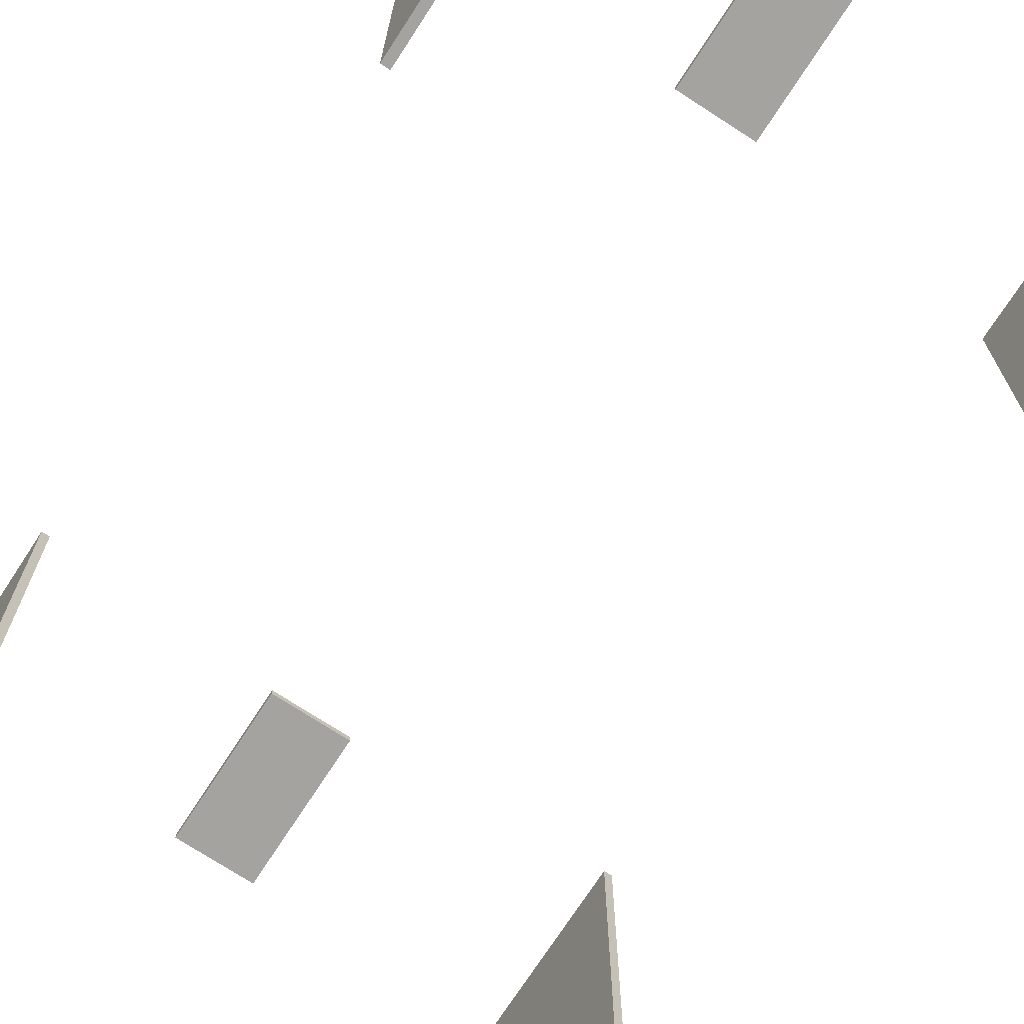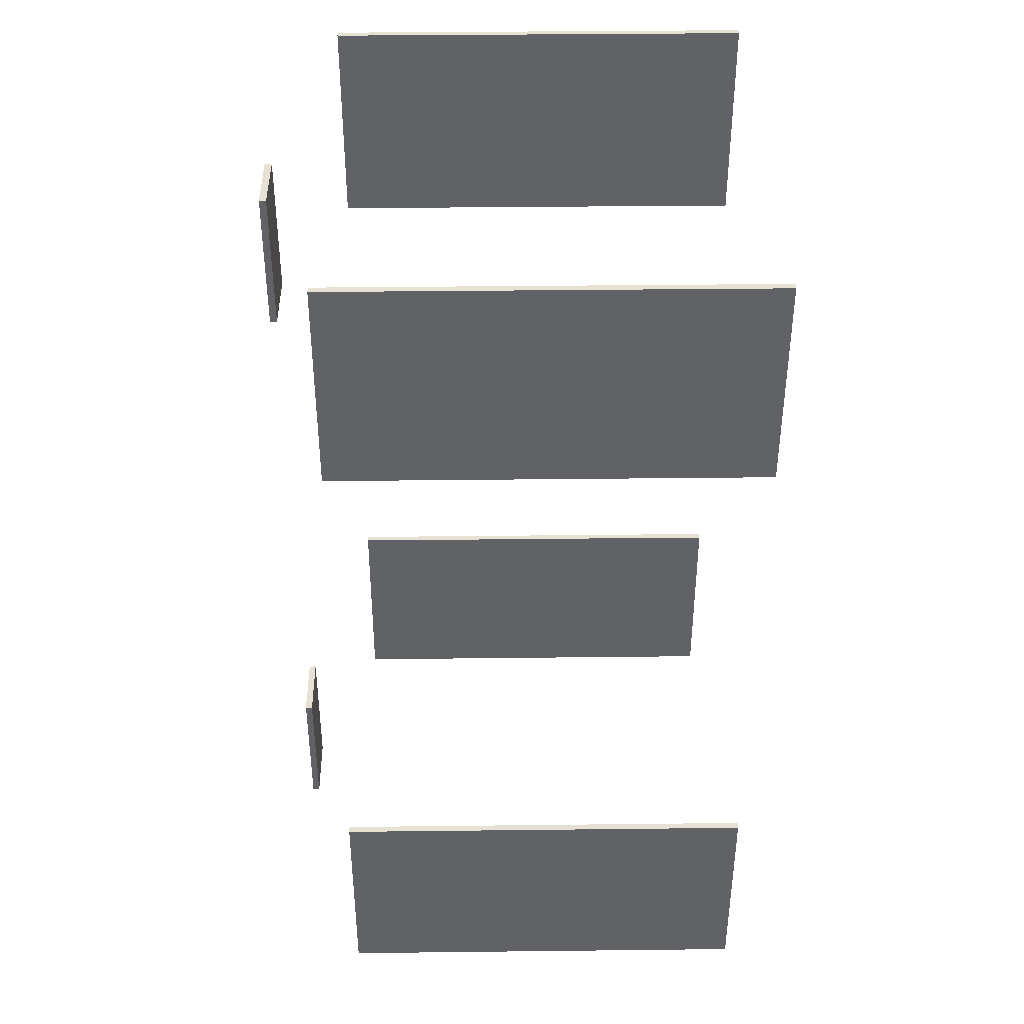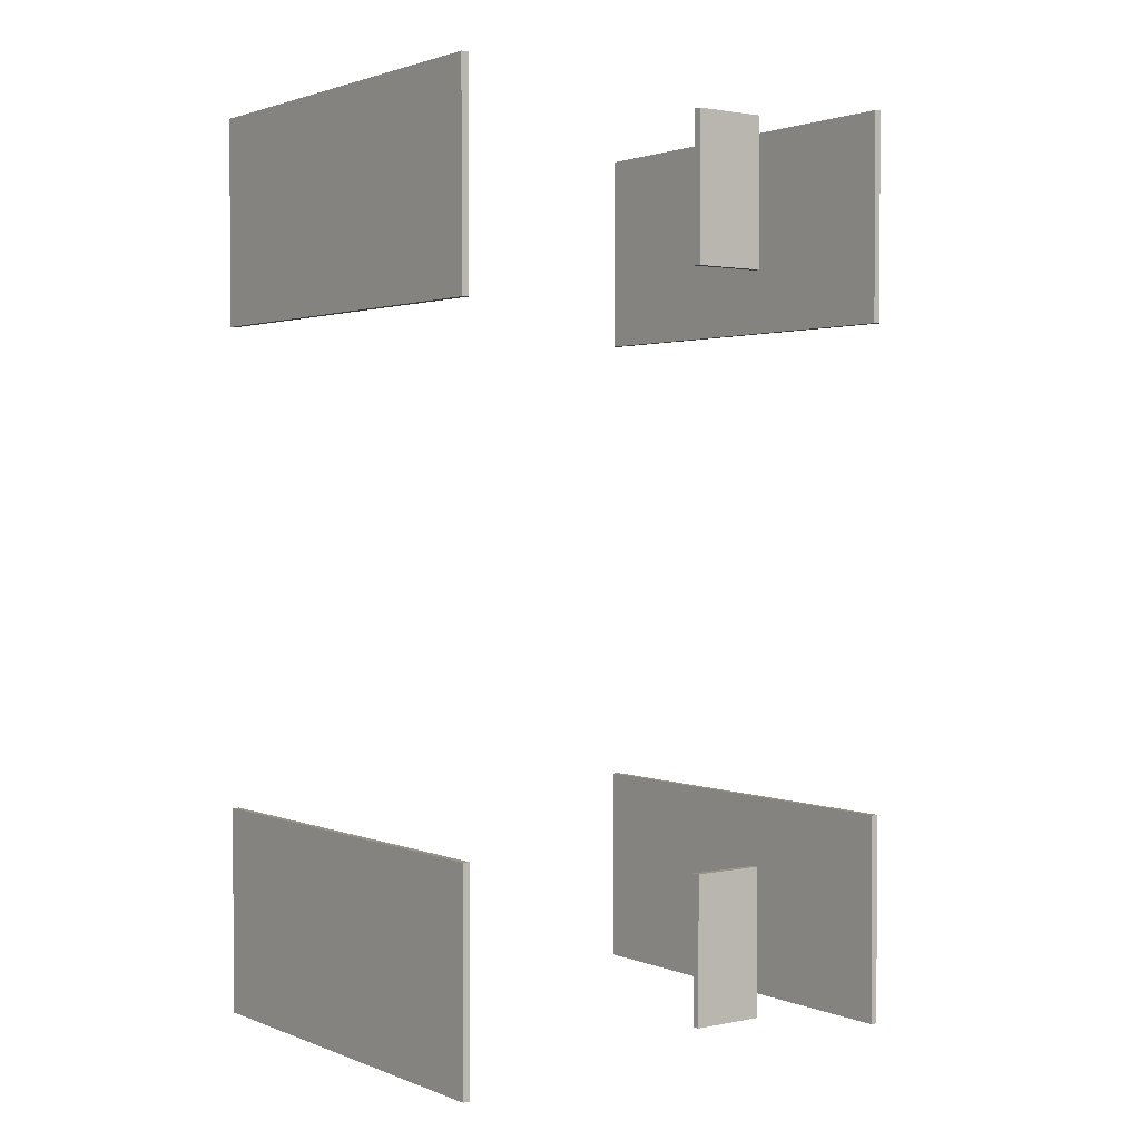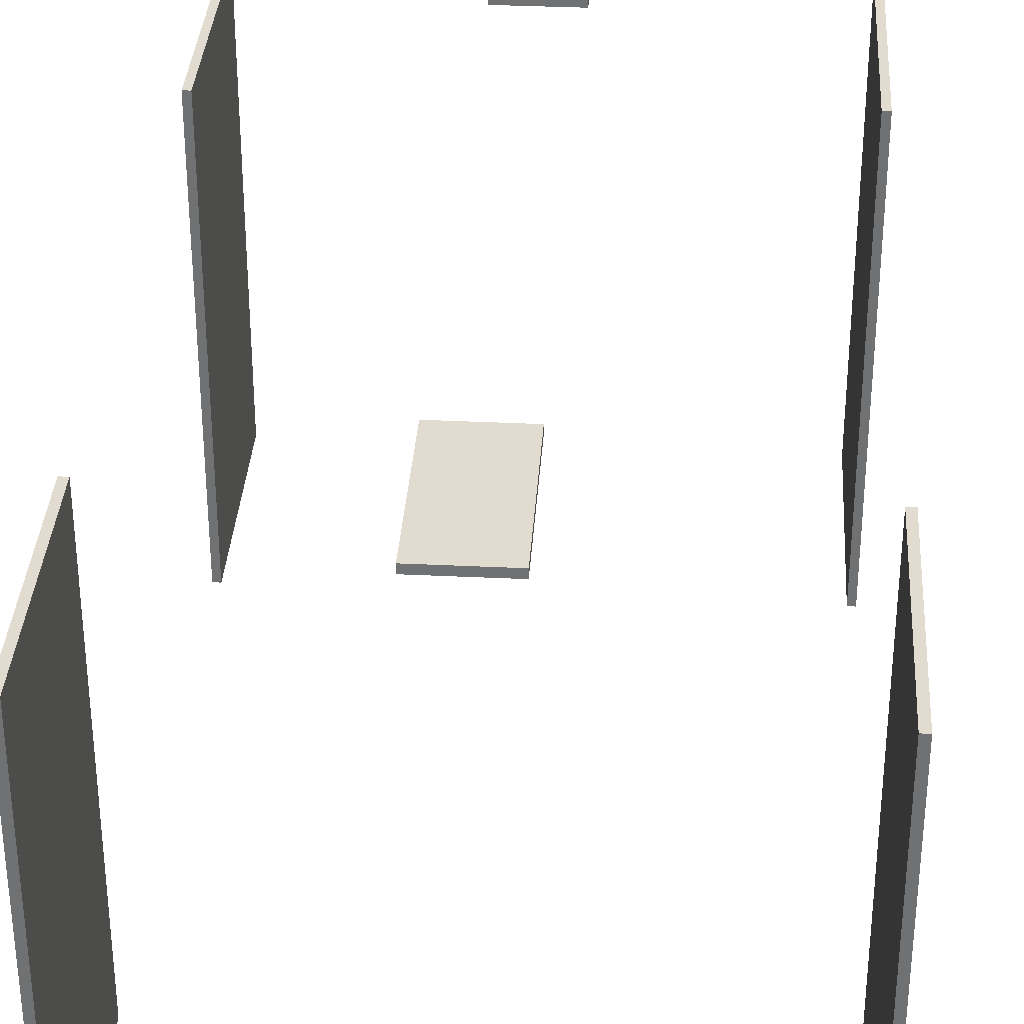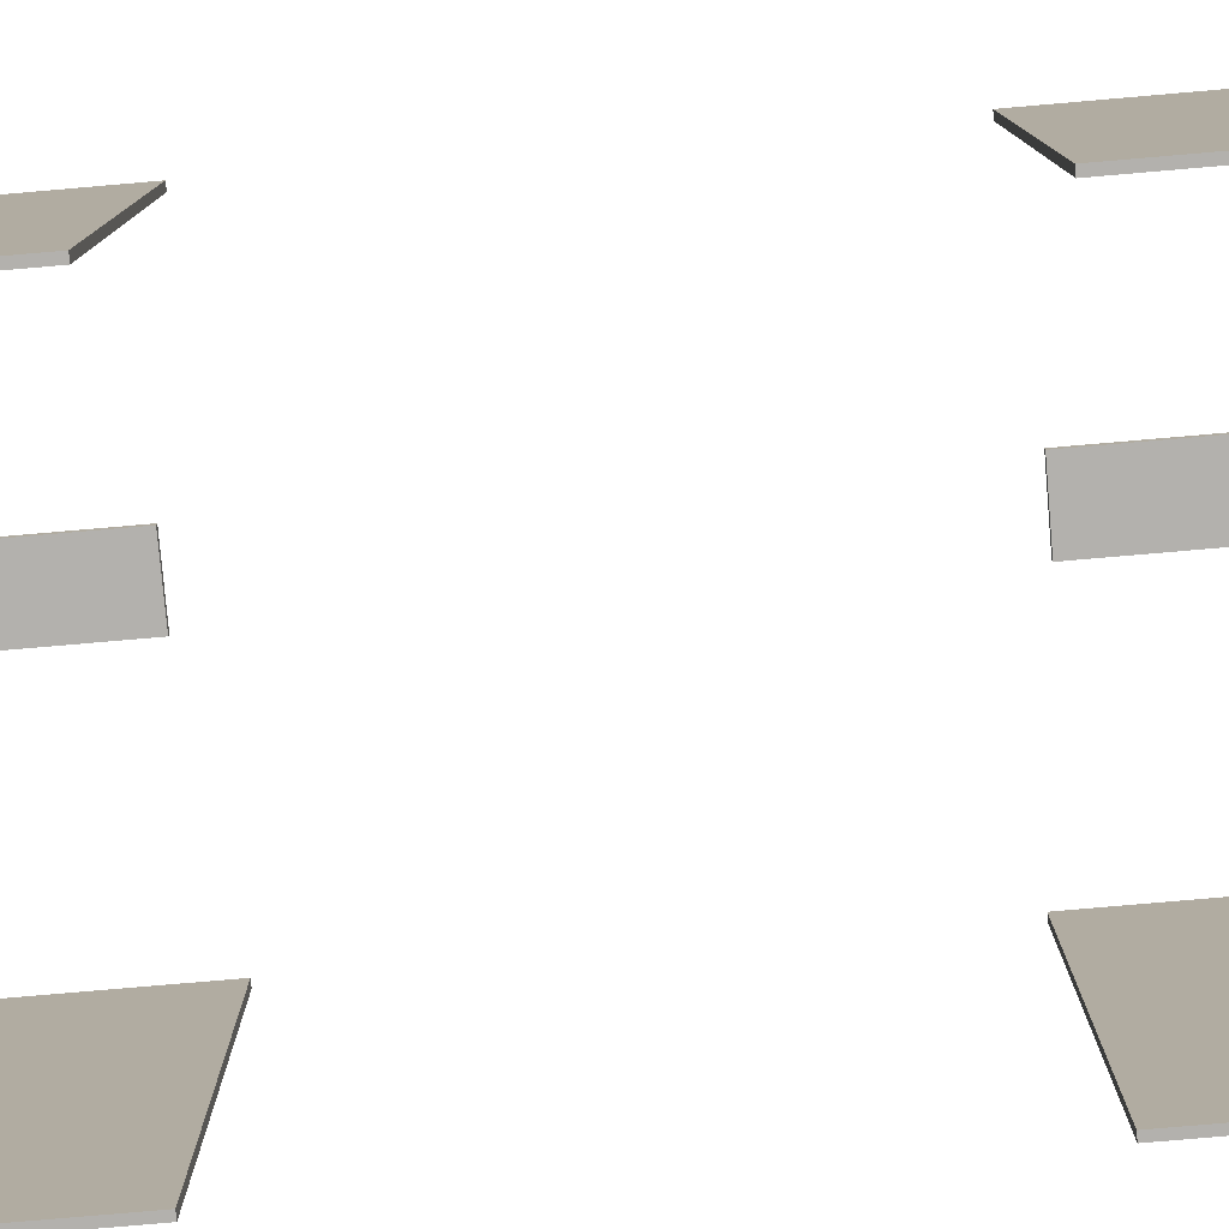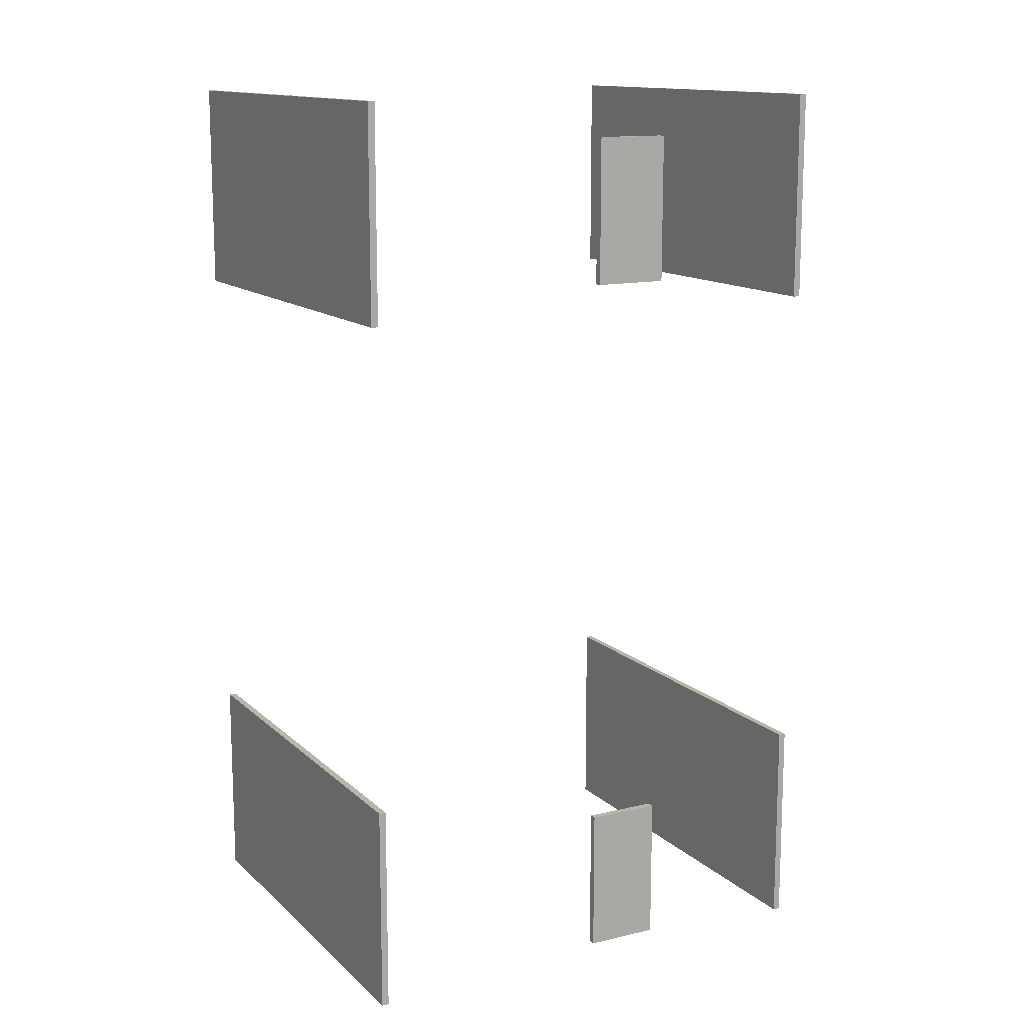
<metadata>
{"format":"obj","ext":"obj","renderer":"f3d","projection":"perspective","resolution":1024,"background":"white","views":[{"elev":-73.0,"azim":147.0,"up":"+Y"},{"elev":39.6,"azim":-90.8,"up":"+Z"},{"elev":1.8,"azim":143.7,"up":"+Z"},{"elev":34.3,"azim":-176.3,"up":"+Y"},{"elev":-79.2,"azim":94.9,"up":"+Y"},{"elev":13.4,"azim":151.7,"up":"+Z"}]}
</metadata>
<code>
g 12
v -1.725 3.032 -14.25
v -1.725 -0.0003656 -15.75
v -1.725 -0.0003659 -14.25
v -1.725 3.032 -15.75
v -1.775 3.032 -14.25
v -1.775 -0.0003656 -15.75
v -1.775 3.032 -15.75
v -1.775 -0.0003659 -14.25
v -1.775 -0.0003659 -14.25
v -1.725 -0.0003656 -15.75
v -1.775 -0.0003656 -15.75
v -1.725 -0.0003659 -14.25
v -1.775 3.032 -14.25
v -1.725 -0.0003659 -14.25
v -1.775 -0.0003659 -14.25
v -1.725 3.032 -14.25
v -1.775 3.032 -15.75
v -1.725 3.032 -14.25
v -1.775 3.032 -14.25
v -1.725 3.032 -15.75
v -1.775 -0.0003656 -15.75
v -1.725 3.032 -15.75
v -1.775 3.032 -15.75
v -1.725 -0.0003656 -15.75
v 1.775 3.032 -14.25
v 1.775 -0.0003656 -15.75
v 1.775 -0.0003662 -14.25
v 1.775 3.032 -15.75
v 1.725 3.032 -14.25
v 1.725 -0.0003656 -15.75
v 1.725 3.032 -15.75
v 1.725 -0.0003662 -14.25
v 1.725 -0.0003662 -14.25
v 1.775 -0.0003656 -15.75
v 1.725 -0.0003656 -15.75
v 1.775 -0.0003662 -14.25
v 1.725 3.032 -14.25
v 1.775 -0.0003662 -14.25
v 1.725 -0.0003662 -14.25
v 1.775 3.032 -14.25
v 1.725 3.032 -15.75
v 1.775 3.032 -14.25
v 1.725 3.032 -14.25
v 1.775 3.032 -15.75
v 1.725 -0.0003656 -15.75
v 1.775 3.032 -15.75
v 1.725 3.032 -15.75
v 1.775 -0.0003656 -15.75
v 1.775 3.032 -19.25
v 1.775 -0.000365 -20.75
v 1.775 -0.000365 -19.25
v 1.775 3.032 -20.75
v 1.725 3.032 -19.25
v 1.725 -0.000365 -20.75
v 1.725 3.032 -20.75
v 1.725 -0.000365 -19.25
v 1.725 -0.000365 -19.25
v 1.775 -0.000365 -20.75
v 1.725 -0.000365 -20.75
v 1.775 -0.000365 -19.25
v 1.725 3.032 -19.25
v 1.775 -0.000365 -19.25
v 1.725 -0.000365 -19.25
v 1.775 3.032 -19.25
v 1.725 3.032 -20.75
v 1.775 3.032 -19.25
v 1.725 3.032 -19.25
v 1.775 3.032 -20.75
v 1.725 -0.000365 -20.75
v 1.775 3.032 -20.75
v 1.725 3.032 -20.75
v 1.775 -0.000365 -20.75
v -1.725 3.032 -19.25
v -1.725 -0.0003647 -20.75
v -1.725 -0.000365 -19.25
v -1.725 3.032 -20.75
v -1.775 3.032 -19.25
v -1.775 -0.0003647 -20.75
v -1.775 3.032 -20.75
v -1.775 -0.000365 -19.25
v -1.775 -0.000365 -19.25
v -1.725 -0.0003647 -20.75
v -1.775 -0.0003647 -20.75
v -1.725 -0.000365 -19.25
v -1.775 3.032 -19.25
v -1.725 -0.000365 -19.25
v -1.775 -0.000365 -19.25
v -1.725 3.032 -19.25
v -1.775 3.032 -20.75
v -1.725 3.032 -19.25
v -1.775 3.032 -19.25
v -1.725 3.032 -20.75
v -1.775 -0.0003647 -20.75
v -1.725 3.032 -20.75
v -1.775 3.032 -20.75
v -1.725 -0.0003647 -20.75
v -0.2513 3.48 -15.5
v 0.2487 3.48 -14.5
v -0.2513 3.48 -14.5
v 0.2487 3.48 -15.5
v -0.2513 3.43 -15.5
v 0.2487 3.43 -14.5
v 0.2487 3.43 -15.5
v -0.2513 3.43 -14.5
v -0.2513 3.43 -14.5
v 0.2487 3.48 -14.5
v 0.2487 3.43 -14.5
v -0.2513 3.48 -14.5
v -0.2513 3.43 -15.5
v -0.2513 3.48 -14.5
v -0.2513 3.43 -14.5
v -0.2513 3.48 -15.5
v 0.2487 3.43 -15.5
v -0.2513 3.48 -15.5
v -0.2513 3.43 -15.5
v 0.2487 3.48 -15.5
v 0.2487 3.43 -14.5
v 0.2487 3.48 -15.5
v 0.2487 3.43 -15.5
v 0.2487 3.48 -14.5
v -0.2513 3.479 -20.41
v 0.2487 3.479 -19.41
v -0.2513 3.479 -19.41
v 0.2487 3.479 -20.41
v -0.2513 3.429 -20.41
v 0.2487 3.429 -19.41
v 0.2487 3.429 -20.41
v -0.2513 3.429 -19.41
v -0.2513 3.429 -19.41
v 0.2487 3.479 -19.41
v 0.2487 3.429 -19.41
v -0.2513 3.479 -19.41
v -0.2513 3.429 -20.41
v -0.2513 3.479 -19.41
v -0.2513 3.429 -19.41
v -0.2513 3.479 -20.41
v 0.2487 3.429 -20.41
v -0.2513 3.479 -20.41
v -0.2513 3.429 -20.41
v 0.2487 3.479 -20.41
v 0.2487 3.429 -19.41
v 0.2487 3.479 -20.41
v 0.2487 3.429 -20.41
v 0.2487 3.479 -19.41
g 12_0
f 3 2 1
f 4 1 2
f 7 6 5
f 8 5 6
f 11 10 9
f 12 9 10
f 15 14 13
f 16 13 14
f 19 18 17
f 20 17 18
f 23 22 21
f 24 21 22
f 27 26 25
f 28 25 26
f 31 30 29
f 32 29 30
f 35 34 33
f 36 33 34
f 39 38 37
f 40 37 38
f 43 42 41
f 44 41 42
f 47 46 45
f 48 45 46
f 51 50 49
f 52 49 50
f 55 54 53
f 56 53 54
f 59 58 57
f 60 57 58
f 63 62 61
f 64 61 62
f 67 66 65
f 68 65 66
f 71 70 69
f 72 69 70
f 75 74 73
f 76 73 74
f 79 78 77
f 80 77 78
f 83 82 81
f 84 81 82
f 87 86 85
f 88 85 86
f 91 90 89
f 92 89 90
f 95 94 93
f 96 93 94
f 99 98 97
f 100 97 98
f 103 102 101
f 104 101 102
f 107 106 105
f 108 105 106
f 111 110 109
f 112 109 110
f 115 114 113
f 116 113 114
f 119 118 117
f 120 117 118
f 123 122 121
f 124 121 122
f 127 126 125
f 128 125 126
f 131 130 129
f 132 129 130
f 135 134 133
f 136 133 134
f 139 138 137
f 140 137 138
f 143 142 141
f 144 141 142

</code>
